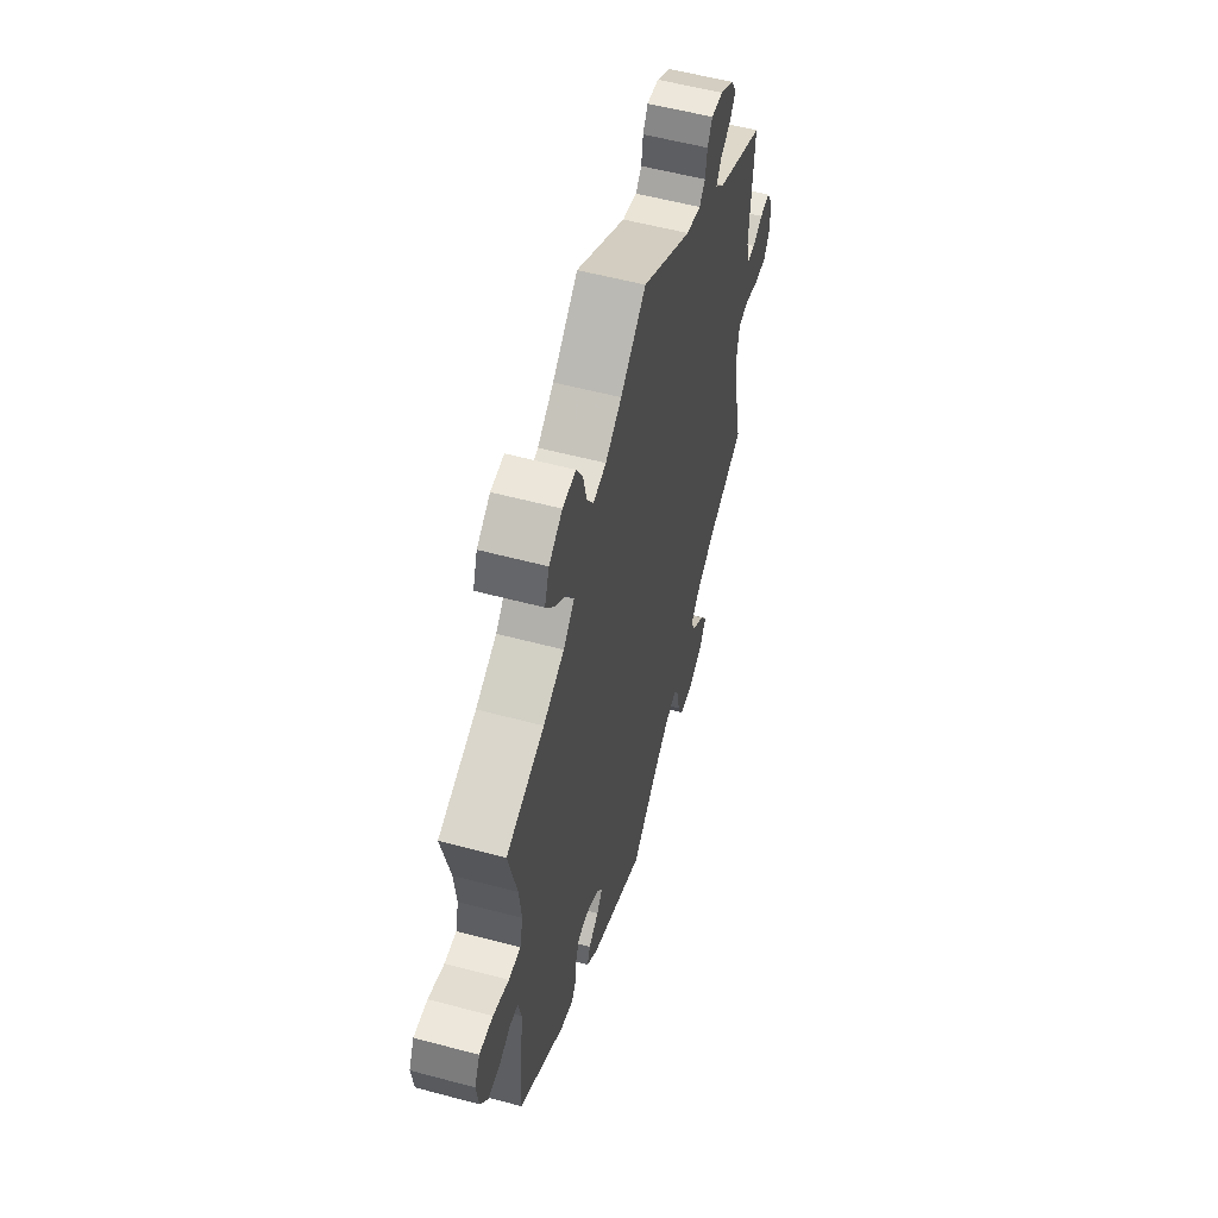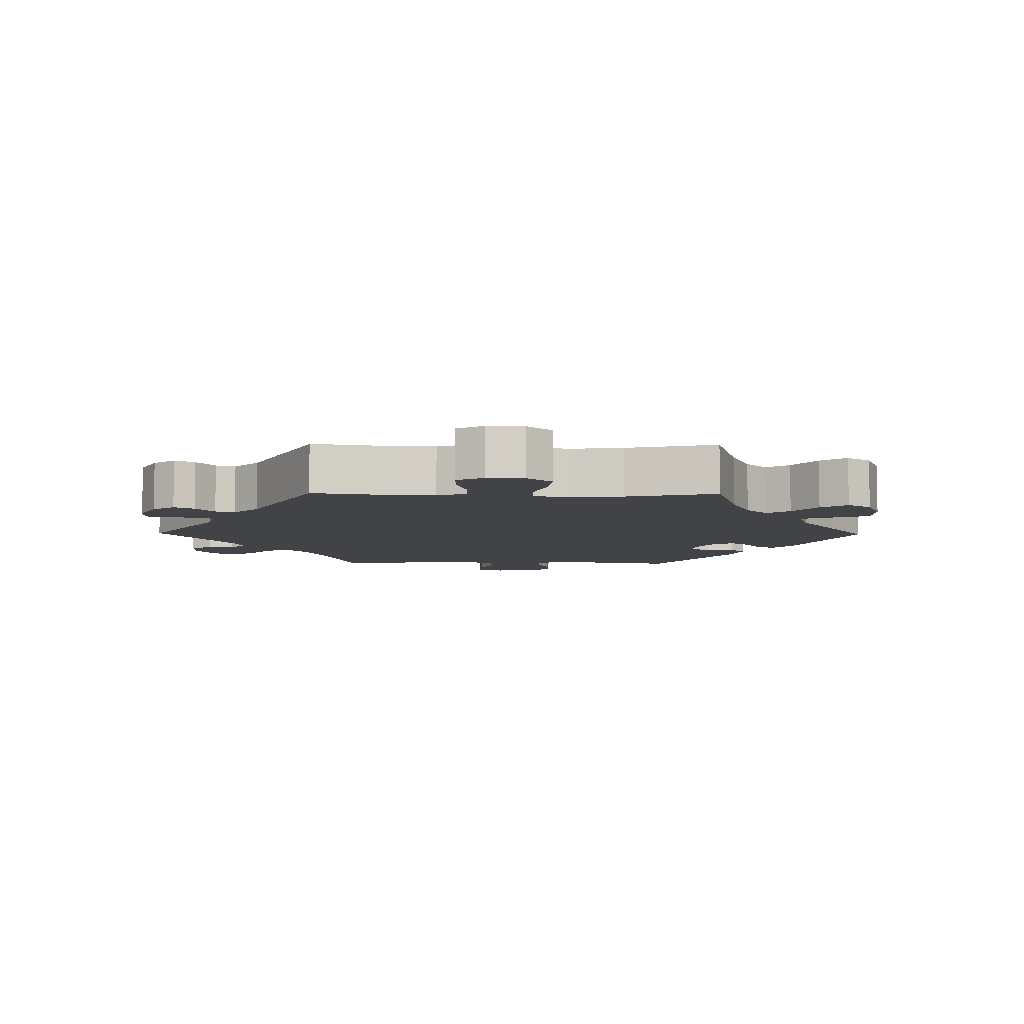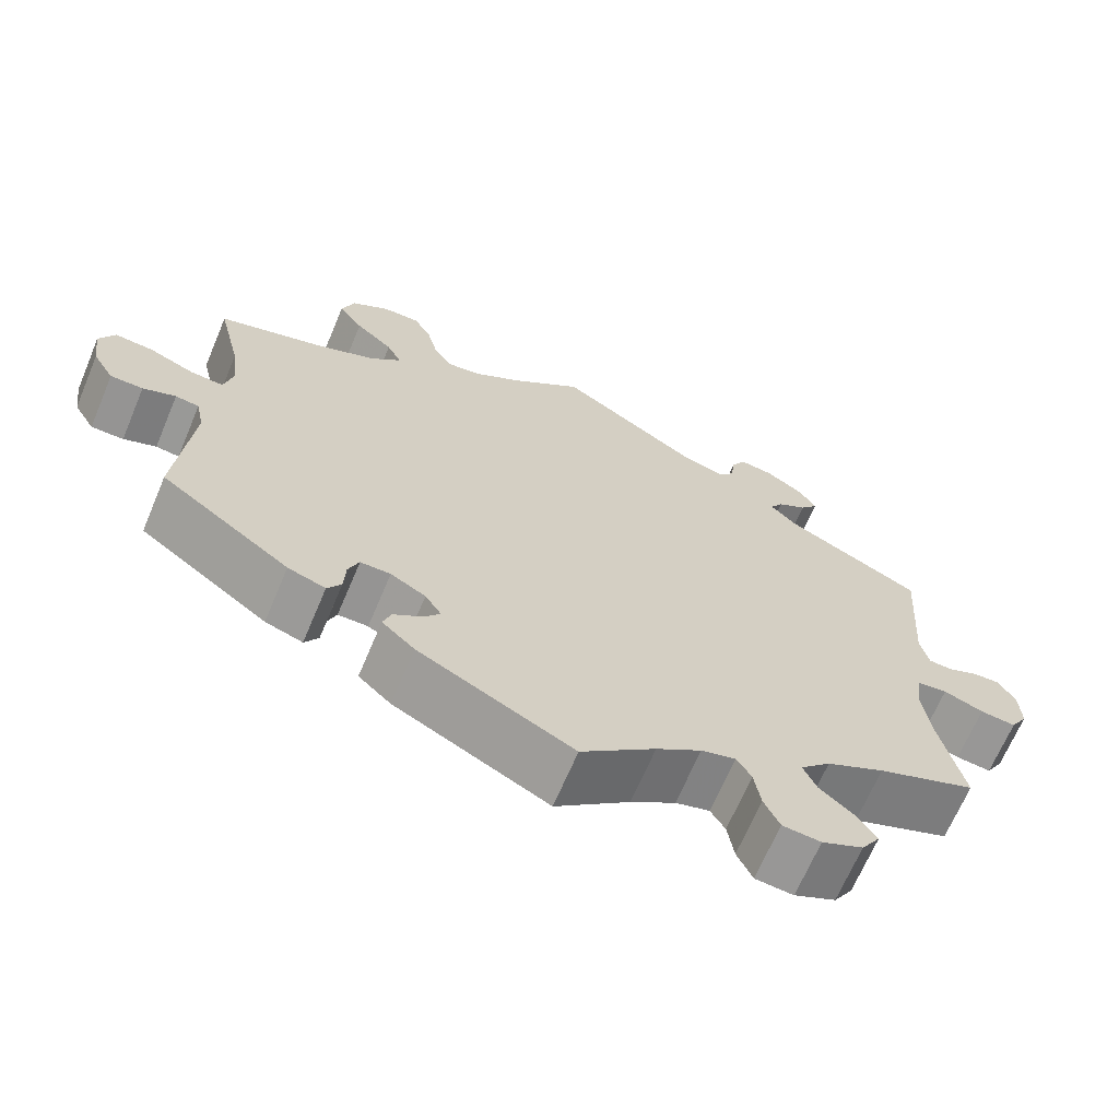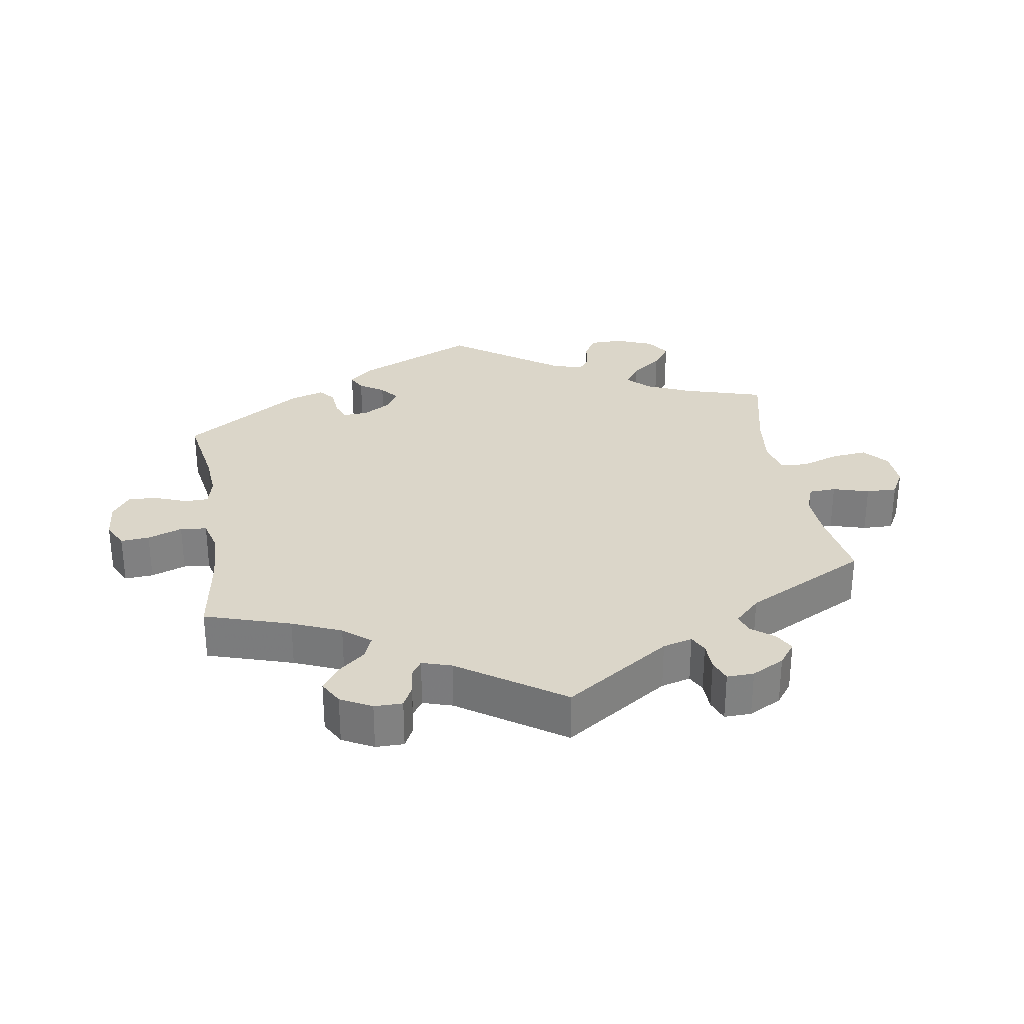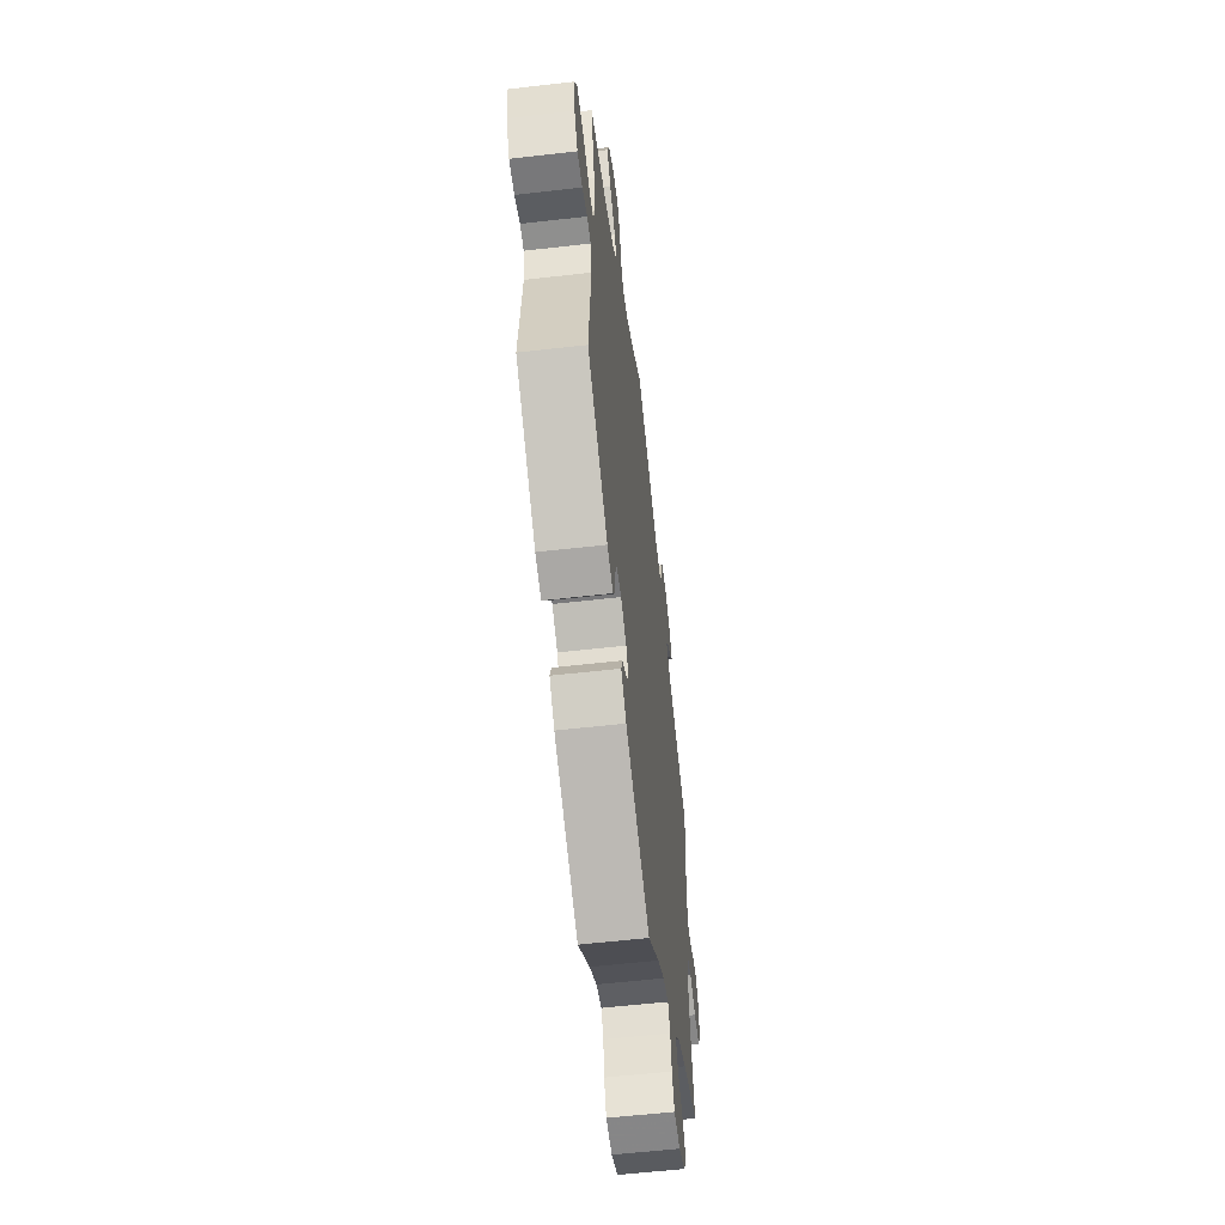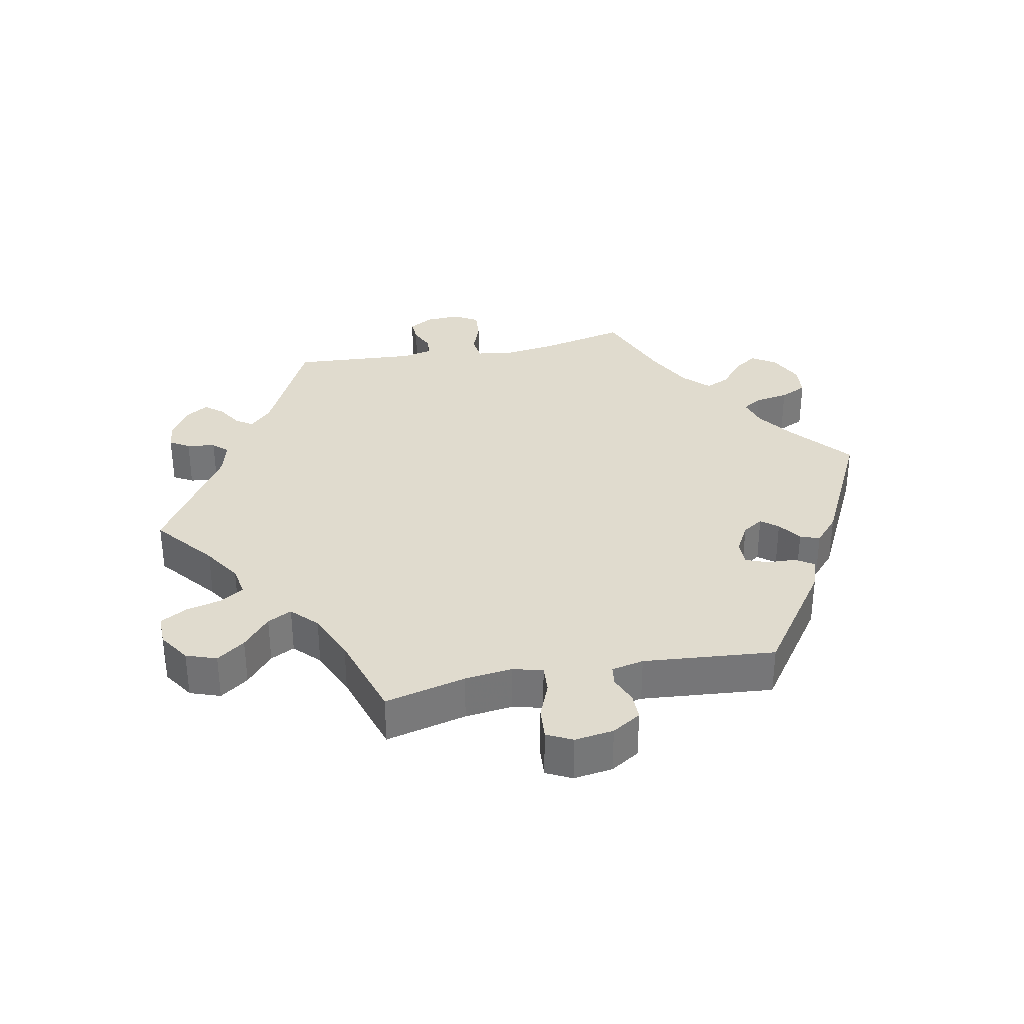
<metadata>
{"format":"obj","ext":"obj","renderer":"f3d","projection":"perspective","resolution":1024,"background":"white","views":[{"elev":55.9,"azim":105.7,"up":"+Z"},{"elev":-7.1,"azim":29.1,"up":"+Y"},{"elev":-67.1,"azim":157.1,"up":"+Z"},{"elev":30.1,"azim":-69.1,"up":"+Y"},{"elev":-57.5,"azim":96.8,"up":"+Z"},{"elev":33.5,"azim":78.6,"up":"+Y"}]}
</metadata>
<code>
v 0.343 0.07 -0.401
v 0.297 0.07 -0.416
v 0.28 0.07 -0.39
v 0.278 0.07 -0.347
v 0.265 0.07 -0.314
v 0.228 0.07 -0.314
v 0.185 0.07 -0.338
v 0.165 0.07 -0.369
v 0.185 0.07 -0.394
v 0.22 0.07 -0.418
v 0.23 0.07 -0.447
v 0.19 0.07 -0.483
v 0.001 0.07 -0.578
v -0.09 0.07 -0.502
v -0.145 0.07 -0.464
v -0.187 0.07 -0.452
v -0.205 0.07 -0.481
v -0.213 0.07 -0.531
v -0.232 0.07 -0.571
v -0.279 0.07 -0.575
v -0.33 0.07 -0.551
v -0.353 0.07 -0.515
v -0.329 0.07 -0.48
v -0.287 0.07 -0.445
v -0.271 0.07 -0.409
v -0.308 0.07 -0.372
v -0.379 0.07 -0.336
v -0.5 0.07 -0.289
v -0.471 0.07 -0.159
v -0.461 0.07 -0.081
v -0.469 0.07 -0.03
v -0.506 0.07 -0.025
v -0.555 0.07 -0.043
v -0.599 0.07 -0.047
v -0.62 0.07 -0.012
v -0.618 0.07 0.04
v -0.597 0.07 0.076
v -0.562 0.07 0.074
v -0.526 0.07 0.058
v -0.497 0.07 0.06
v -0.487 0.07 0.105
v -0.5 0.07 0.289
v -0.332 0.07 0.372
v -0.3 0.07 0.404
v -0.316 0.07 0.429
v -0.352 0.07 0.451
v -0.374 0.07 0.478
v -0.353 0.07 0.512
v -0.307 0.07 0.541
v -0.266 0.07 0.546
v -0.249 0.07 0.517
v -0.243 0.07 0.475
v -0.223 0.07 0.453
v -0.172 0.07 0.467
v 0 0.07 0.578
v 0.088 0.07 0.507
v 0.144 0.07 0.471
v 0.189 0.07 0.463
v 0.211 0.07 0.497
v 0.224 0.07 0.551
v 0.246 0.07 0.591
v 0.292 0.07 0.59
v 0.338 0.07 0.56
v 0.354 0.07 0.515
v 0.324 0.07 0.473
v 0.278 0.07 0.433
v 0.26 0.07 0.397
v 0.298 0.07 0.361
v 0.37 0.07 0.33
v 0.501 0.07 0.29
v 0.472 0.07 0.169
v 0.464 0.07 0.099
v 0.475 0.07 0.054
v 0.516 0.07 0.057
v 0.57 0.07 0.079
v 0.617 0.07 0.083
v 0.636 0.07 0.045
v 0.628 0.07 -0.013
v 0.602 0.07 -0.056
v 0.562 0.07 -0.056
v 0.522 0.07 -0.04
v 0.493 0.07 -0.044
v 0.483 0.07 -0.092
v 0.501 0.07 -0.288
v 0.343 0 -0.401
v 0.297 0 -0.416
v 0.28 0 -0.39
v 0.278 0 -0.347
v 0.265 0 -0.314
v 0.228 0 -0.314
v 0.185 0 -0.338
v 0.165 0 -0.369
v 0.185 0 -0.394
v 0.22 0 -0.418
v 0.23 0 -0.447
v 0.19 0 -0.483
v 0.001 0 -0.578
v -0.09 0 -0.502
v -0.145 0 -0.464
v -0.187 0 -0.452
v -0.205 0 -0.481
v -0.213 0 -0.531
v -0.232 0 -0.571
v -0.279 0 -0.575
v -0.33 0 -0.551
v -0.353 0 -0.515
v -0.329 0 -0.48
v -0.287 0 -0.445
v -0.271 0 -0.409
v -0.308 0 -0.372
v -0.379 0 -0.336
v -0.5 0 -0.289
v -0.471 0 -0.159
v -0.461 0 -0.081
v -0.469 0 -0.03
v -0.506 0 -0.025
v -0.555 0 -0.043
v -0.599 0 -0.047
v -0.62 0 -0.012
v -0.618 0 0.04
v -0.597 0 0.076
v -0.562 0 0.074
v -0.526 0 0.058
v -0.497 0 0.06
v -0.487 0 0.105
v -0.5 0 0.289
v -0.332 0 0.372
v -0.3 0 0.404
v -0.316 0 0.429
v -0.352 0 0.451
v -0.374 0 0.478
v -0.353 0 0.512
v -0.307 0 0.541
v -0.266 0 0.546
v -0.249 0 0.517
v -0.243 0 0.475
v -0.223 0 0.453
v -0.172 0 0.467
v 0 0 0.578
v 0.088 0 0.507
v 0.144 0 0.471
v 0.189 0 0.463
v 0.211 0 0.497
v 0.224 0 0.551
v 0.246 0 0.591
v 0.292 0 0.59
v 0.338 0 0.56
v 0.354 0 0.515
v 0.324 0 0.473
v 0.278 0 0.433
v 0.26 0 0.397
v 0.298 0 0.361
v 0.37 0 0.33
v 0.501 0 0.29
v 0.472 0 0.169
v 0.464 0 0.099
v 0.475 0 0.054
v 0.516 0 0.057
v 0.57 0 0.079
v 0.617 0 0.083
v 0.636 0 0.045
v 0.628 0 -0.013
v 0.602 0 -0.056
v 0.562 0 -0.056
v 0.522 0 -0.04
v 0.493 0 -0.044
v 0.483 0 -0.092
v 0.501 0 -0.288
f 83 84 1 2
f 82 83 2 3
f 78 79 80 81
f 78 81 82
f 77 78 82
f 74 75 76 77
f 73 74 77 82
f 72 73 82 3
f 69 70 71
f 68 69 71 72
f 67 68 72 3
f 63 64 65 66
f 63 66 67
f 62 63 67
f 59 60 61 62
f 58 59 62 67
f 57 58 67
f 54 55 56
f 53 54 56 57
f 49 50 51 52
f 49 52 53
f 48 49 53
f 45 46 47 48
f 44 45 48 53
f 43 44 53 57
f 41 42 43 57
f 36 37 38 39
f 36 39 40
f 35 36 40
f 32 33 34 35
f 32 35 40
f 31 32 40 41
f 27 28 29
f 26 27 29 30
f 25 26 30 31
f 21 22 23 24
f 21 24 25
f 20 21 25
f 17 18 19 20
f 16 17 20 25
f 15 16 25 31
f 11 12 13 14
f 9 10 11 14
f 8 9 14 15
f 7 8 15 31
f 67 3 4
f 67 4 5
f 57 67 5 6
f 31 41 57
f 6 7 31 57
f 86 85 168 167
f 87 86 167 166
f 165 164 163 162
f 166 165 162
f 166 162 161
f 161 160 159 158
f 166 161 158 157
f 87 166 157 156
f 155 154 153
f 156 155 153 152
f 87 156 152 151
f 150 149 148 147
f 151 150 147
f 151 147 146
f 146 145 144 143
f 151 146 143 142
f 151 142 141
f 140 139 138
f 141 140 138 137
f 136 135 134 133
f 137 136 133
f 137 133 132
f 132 131 130 129
f 137 132 129 128
f 141 137 128 127
f 141 127 126 125
f 123 122 121 120
f 124 123 120
f 124 120 119
f 119 118 117 116
f 124 119 116
f 125 124 116 115
f 113 112 111
f 114 113 111 110
f 115 114 110 109
f 108 107 106 105
f 109 108 105
f 109 105 104
f 104 103 102 101
f 109 104 101 100
f 115 109 100 99
f 98 97 96 95
f 98 95 94 93
f 99 98 93 92
f 115 99 92 91
f 88 87 151
f 89 88 151
f 90 89 151 141
f 141 125 115
f 141 115 91 90
f 1 85 86 2
f 2 86 87 3
f 3 87 88 4
f 4 88 89 5
f 5 89 90 6
f 6 90 91 7
f 7 91 92 8
f 8 92 93 9
f 9 93 94 10
f 10 94 95 11
f 11 95 96 12
f 12 96 97 13
f 13 97 98 14
f 14 98 99 15
f 15 99 100 16
f 16 100 101 17
f 17 101 102 18
f 18 102 103 19
f 19 103 104 20
f 20 104 105 21
f 21 105 106 22
f 22 106 107 23
f 23 107 108 24
f 24 108 109 25
f 25 109 110 26
f 26 110 111 27
f 27 111 112 28
f 28 112 113 29
f 29 113 114 30
f 30 114 115 31
f 31 115 116 32
f 32 116 117 33
f 33 117 118 34
f 34 118 119 35
f 35 119 120 36
f 36 120 121 37
f 37 121 122 38
f 38 122 123 39
f 39 123 124 40
f 40 124 125 41
f 41 125 126 42
f 42 126 127 43
f 43 127 128 44
f 44 128 129 45
f 45 129 130 46
f 46 130 131 47
f 47 131 132 48
f 48 132 133 49
f 49 133 134 50
f 50 134 135 51
f 51 135 136 52
f 52 136 137 53
f 53 137 138 54
f 54 138 139 55
f 55 139 140 56
f 56 140 141 57
f 57 141 142 58
f 58 142 143 59
f 59 143 144 60
f 60 144 145 61
f 61 145 146 62
f 62 146 147 63
f 63 147 148 64
f 64 148 149 65
f 65 149 150 66
f 66 150 151 67
f 67 151 152 68
f 68 152 153 69
f 69 153 154 70
f 70 154 155 71
f 71 155 156 72
f 72 156 157 73
f 73 157 158 74
f 74 158 159 75
f 75 159 160 76
f 76 160 161 77
f 77 161 162 78
f 78 162 163 79
f 79 163 164 80
f 80 164 165 81
f 81 165 166 82
f 82 166 167 83
f 83 167 168 84
f 84 168 85 1

</code>
